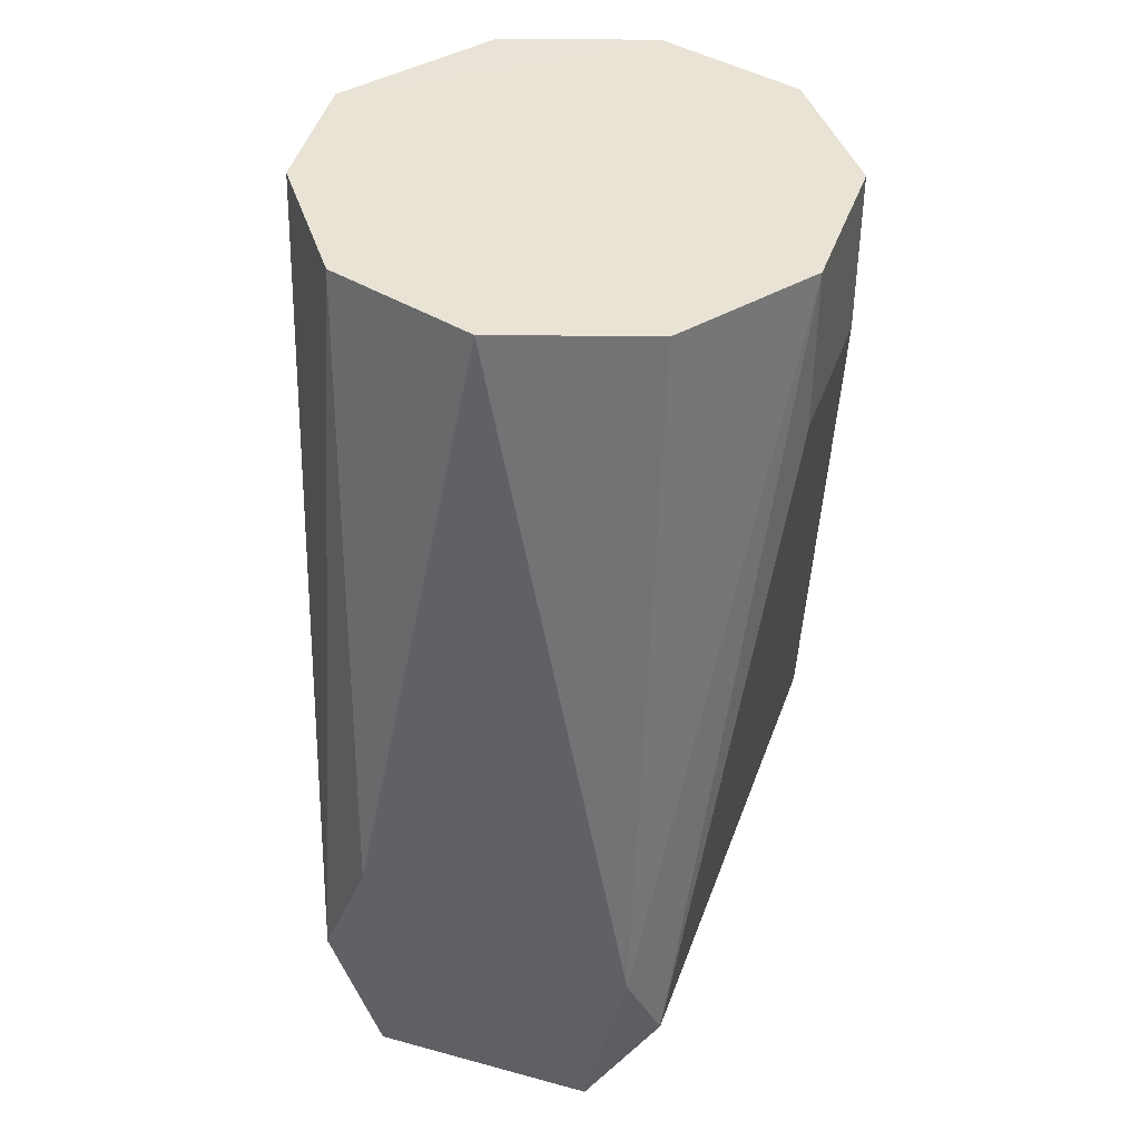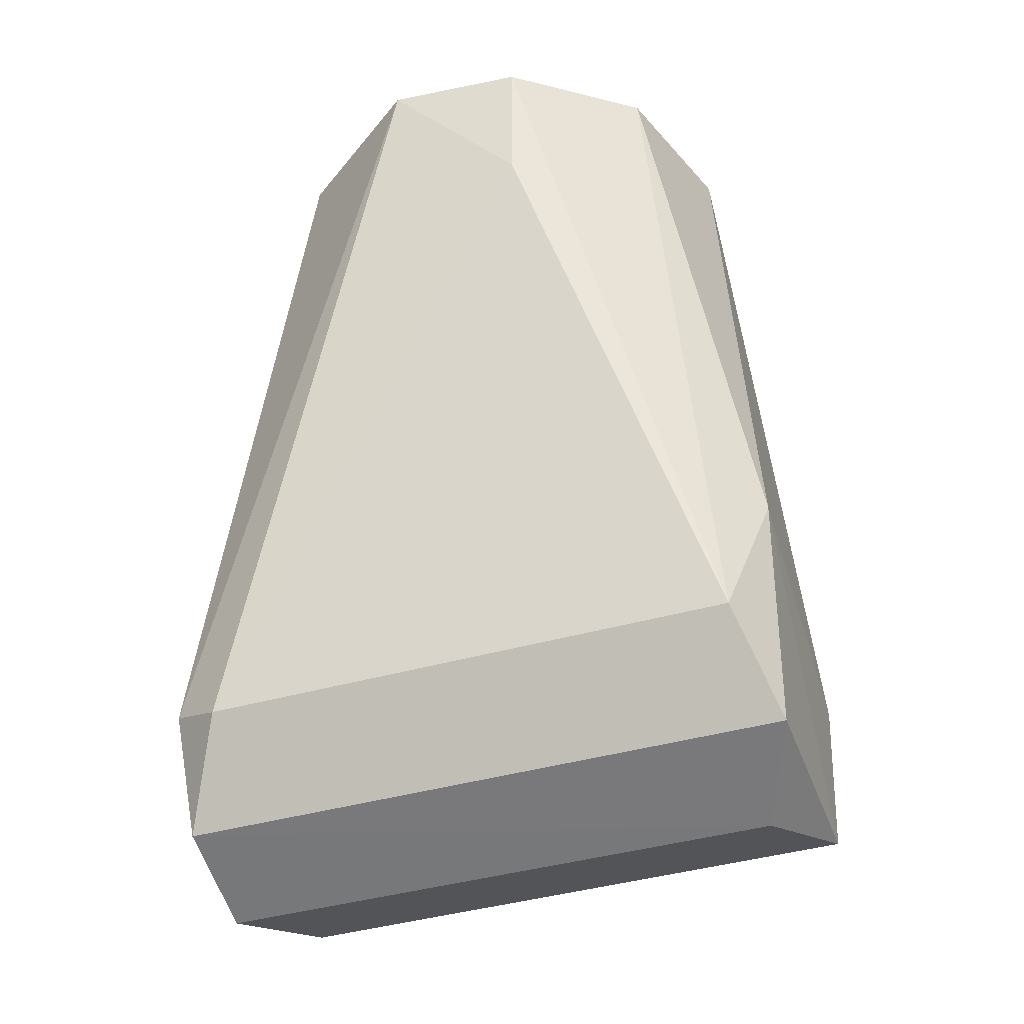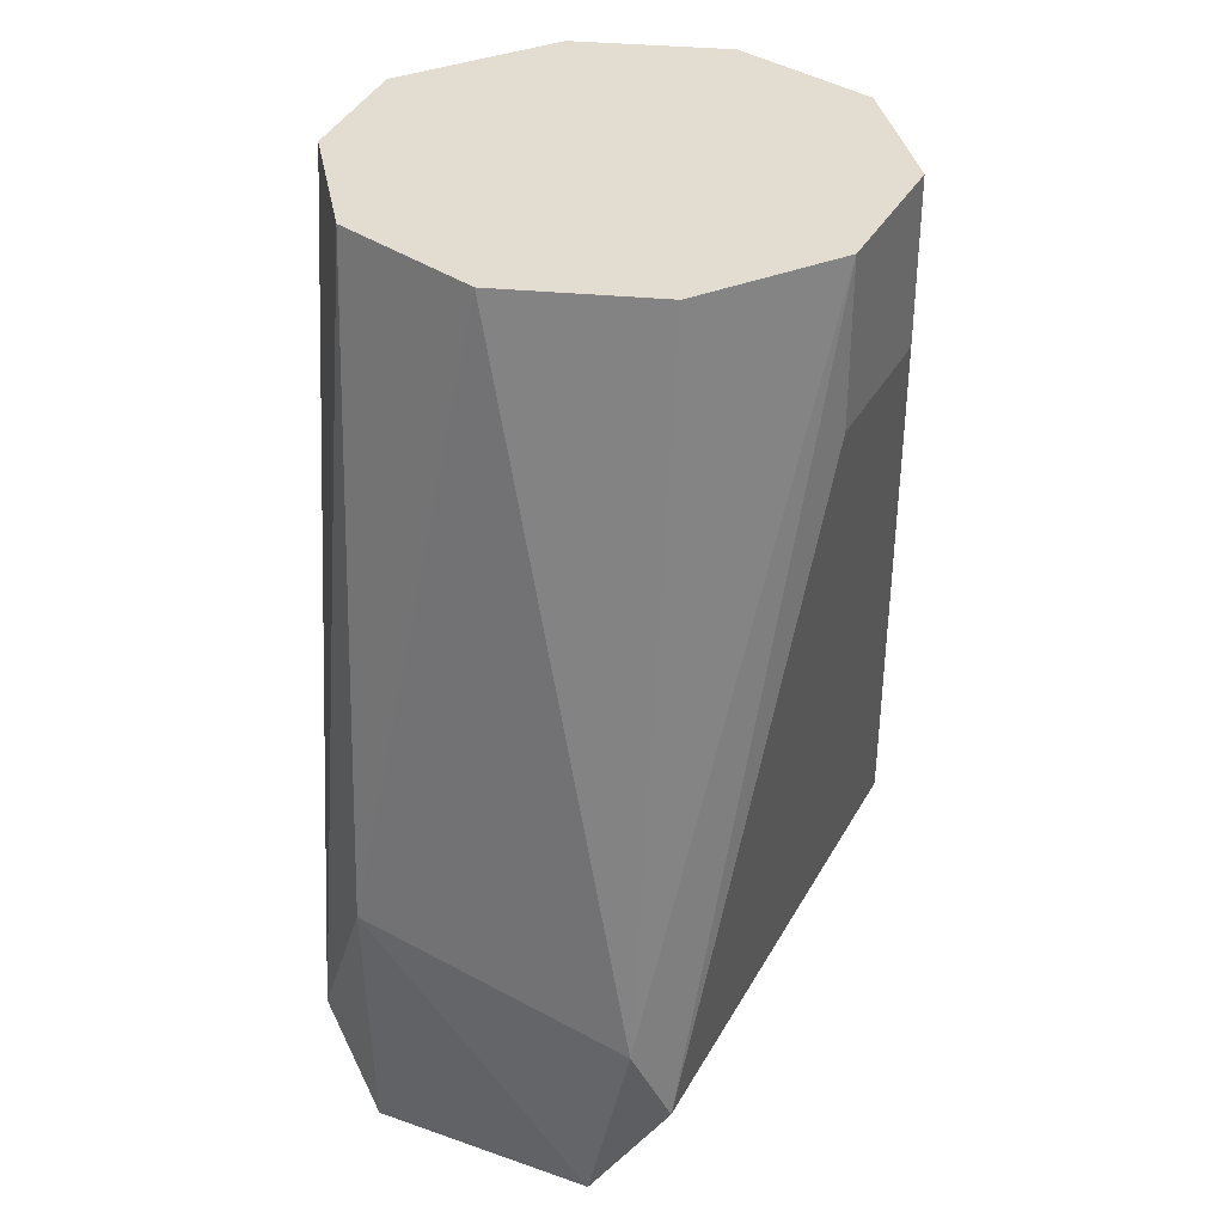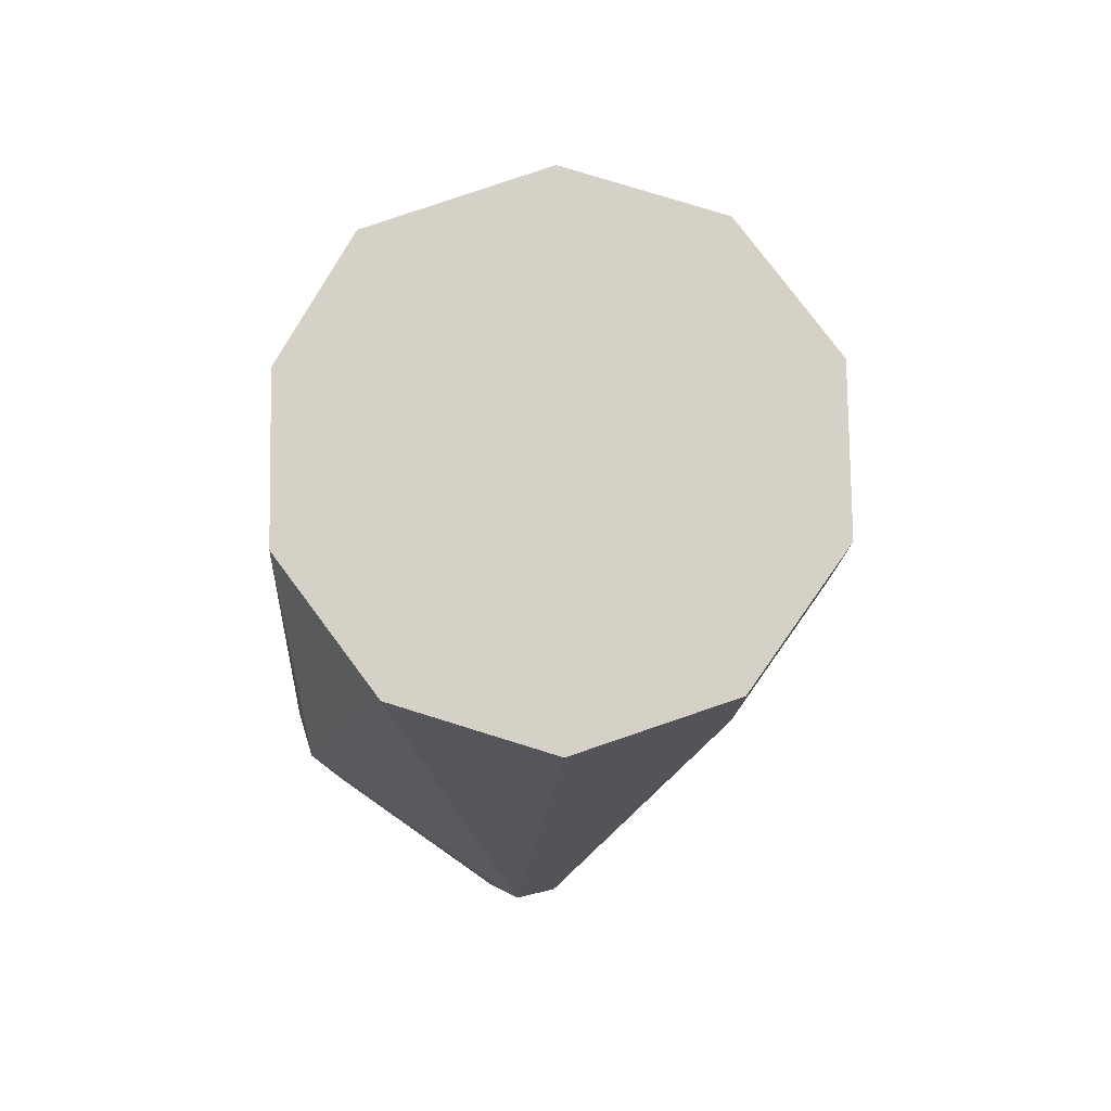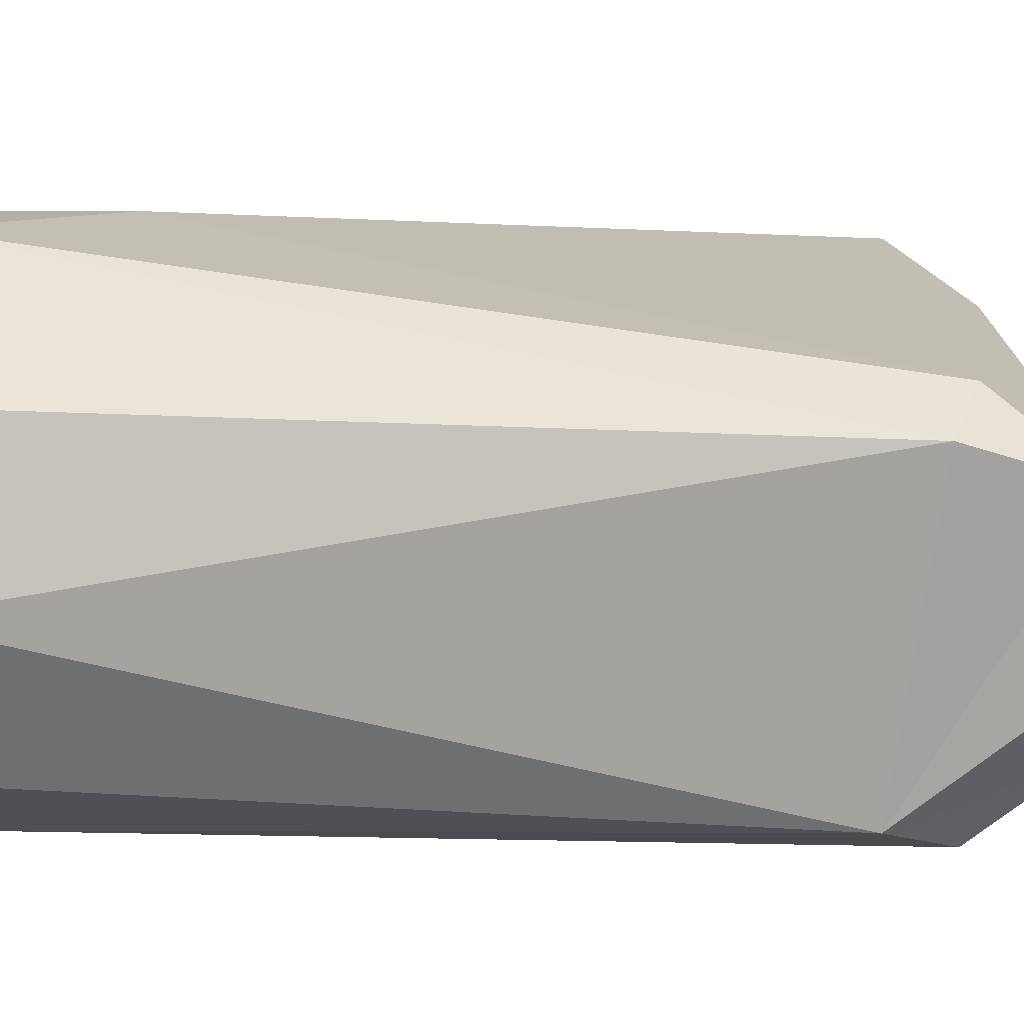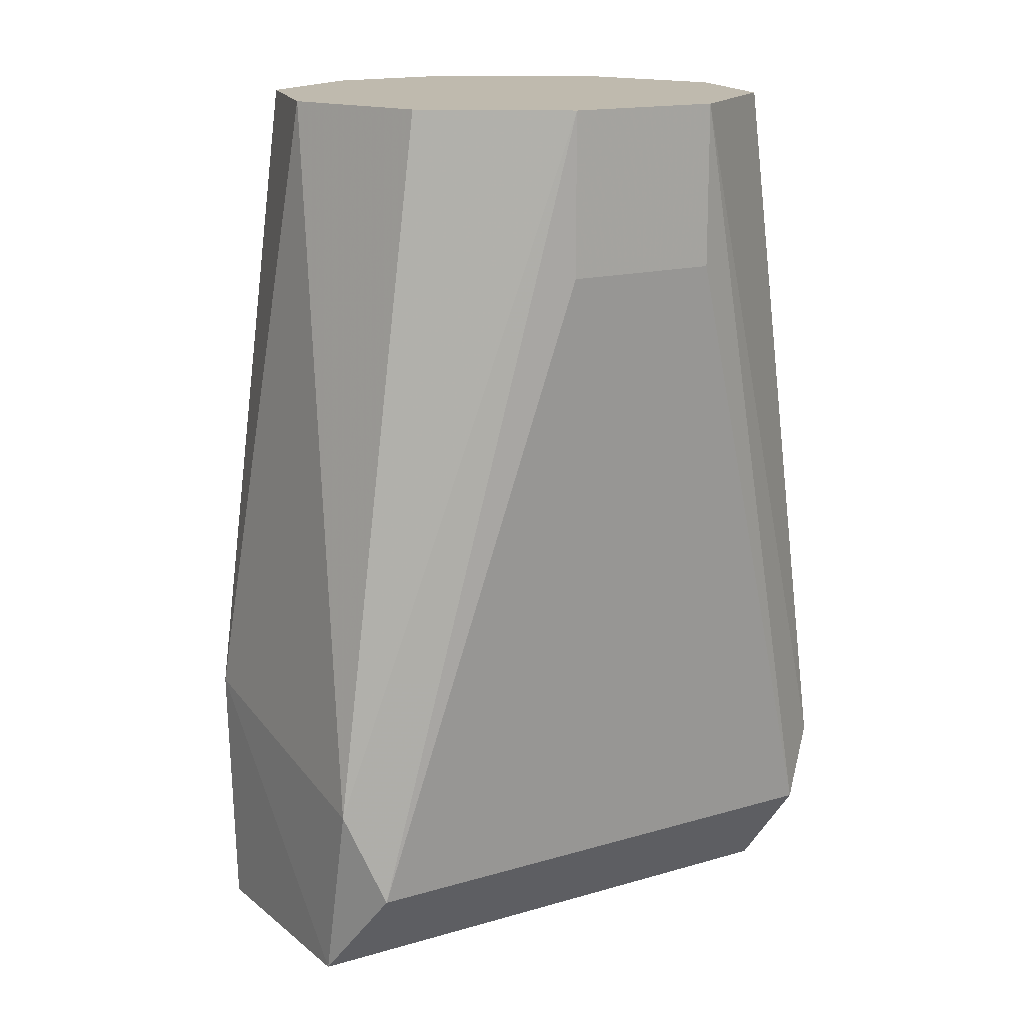
<metadata>
{"format":"obj","ext":"obj","renderer":"f3d","projection":"perspective","resolution":1024,"background":"white","views":[{"elev":41.3,"azim":108.7,"up":"+Y"},{"elev":-41.3,"azim":19.1,"up":"+Y"},{"elev":35.1,"azim":115.3,"up":"+Y"},{"elev":78.8,"azim":125.2,"up":"+Y"},{"elev":16.6,"azim":-90.5,"up":"+Z"},{"elev":15.5,"azim":148.2,"up":"+Y"}]}
</metadata>
<code>
v 0.06166 0.01051 -0.03195
v -0.06335 0.004923 -0.03109
v -0.05243 0.1561 -0.000153
v -0.04245 0.1561 -0.03088
v 0.04229 0.1561 -0.03088
v 0.01615 0.1561 -0.04988
v 0.05228 0.1561 -0.000153
v -0.0163 0.1561 -0.04988
v 0.04229 0.1561 0.03058
v -0.04245 0.1561 0.03058
v 0.01615 0.1561 0.04957
v 0.06285 0.02452 0.02362
v 0.0556 -0.008481 0.03683
v -0.0163 0.1229 -0.04988
v 0.01615 0.1229 -0.04988
v 0.05445 -0.008495 -0.03714
v -0.05463 -0.008483 -0.03714
v 0.01615 0.1229 0.04957
v -0.01252 0.1561 0.05215
v -0.05273 -0.008523 0.03683
v -0.06392 -0.003241 0.03062
v -0.06181 -0.02783 0.02278
v 0.06181 -0.02781 0.02266
v -0.06184 -0.03523 -0.000243
v 0.05258 -0.0354 -0.000153
v -0.05273 -0.02797 -0.02301
v 0.06166 -0.02769 -0.02316
f 1 7 5
f 9 7 12
f 12 7 1
f 1 5 6
f 2 4 3
f 21 3 10
f 13 11 9
f 16 1 6
f 2 8 4
f 15 16 6
f 21 2 3
f 12 13 9
f 10 19 21
f 8 2 17
f 8 17 14
f 12 1 27
f 1 16 27
f 27 23 12
f 25 23 27
f 22 24 2
f 2 21 22
f 17 2 26
f 2 24 26
f 19 3 4
f 19 6 5
f 19 5 7
f 4 8 19
f 19 7 9
f 10 3 19
f 11 19 9
f 19 8 6
f 23 13 12
f 15 14 16
f 14 17 16
f 6 8 14
f 14 15 6
f 13 18 11
f 18 19 11
f 20 18 13
f 18 20 19
f 20 21 19
f 22 20 13
f 13 23 22
f 22 25 24
f 22 23 25
f 20 22 21
f 25 27 26
f 26 24 25
f 26 16 17
f 26 27 16

</code>
